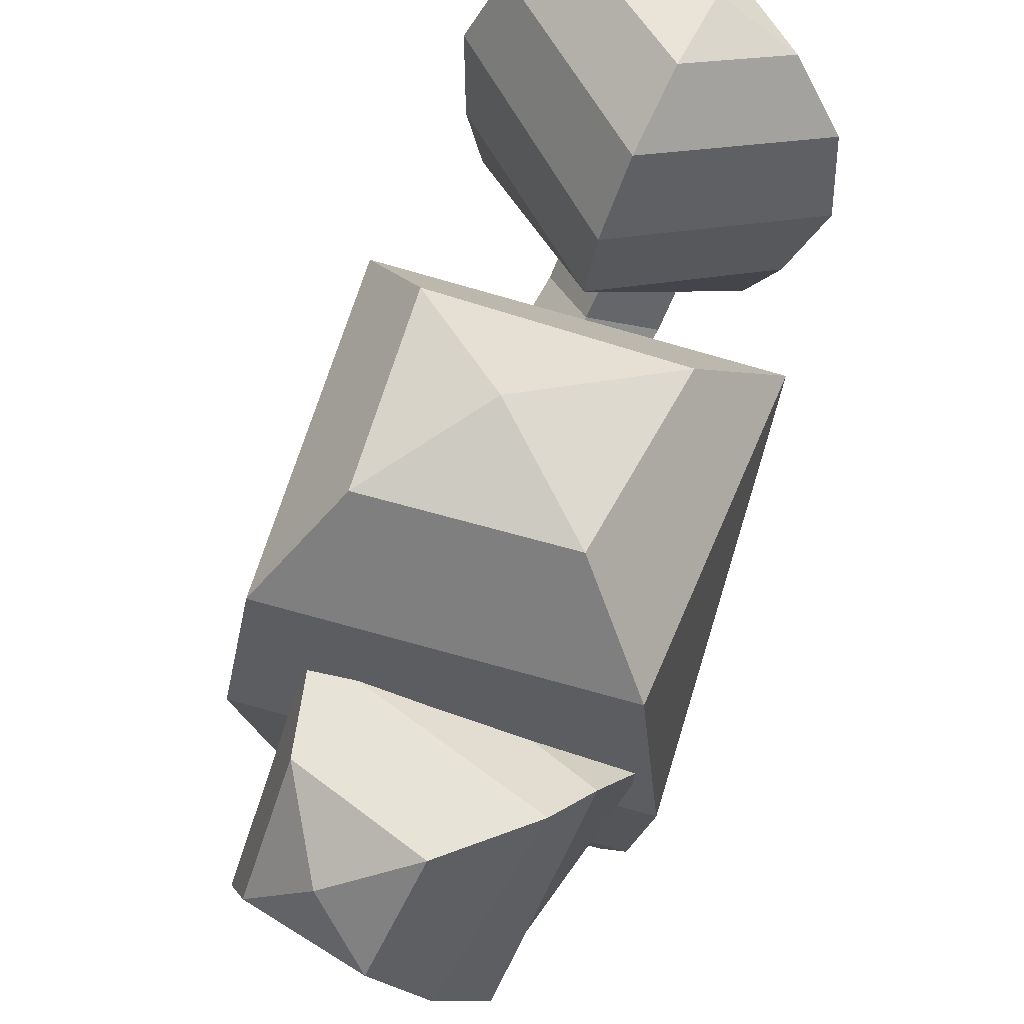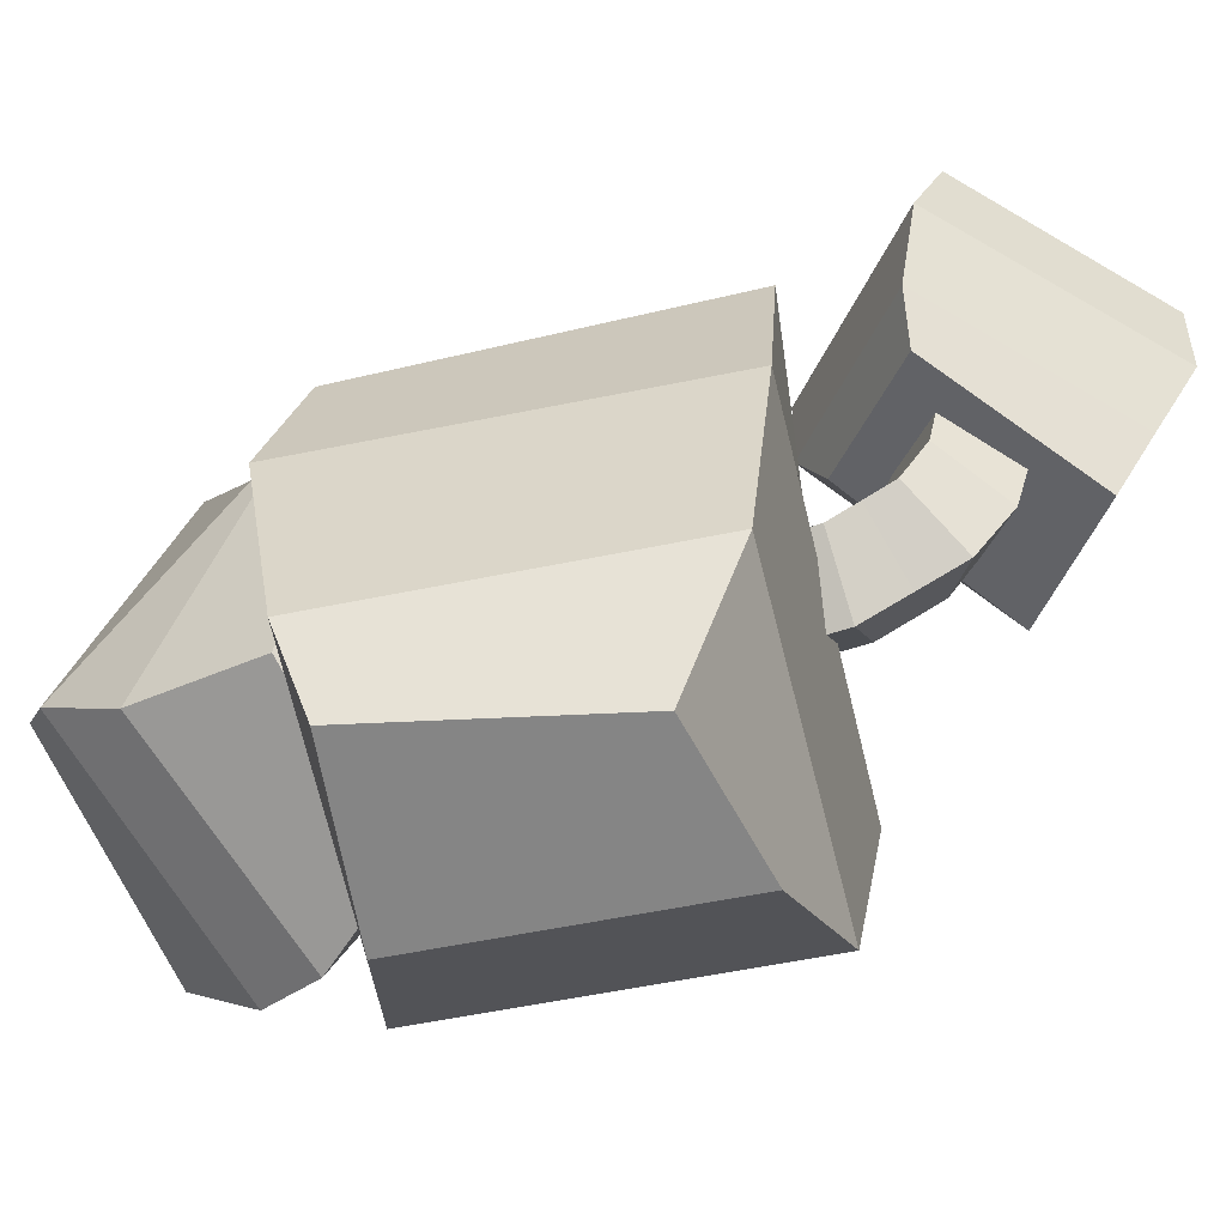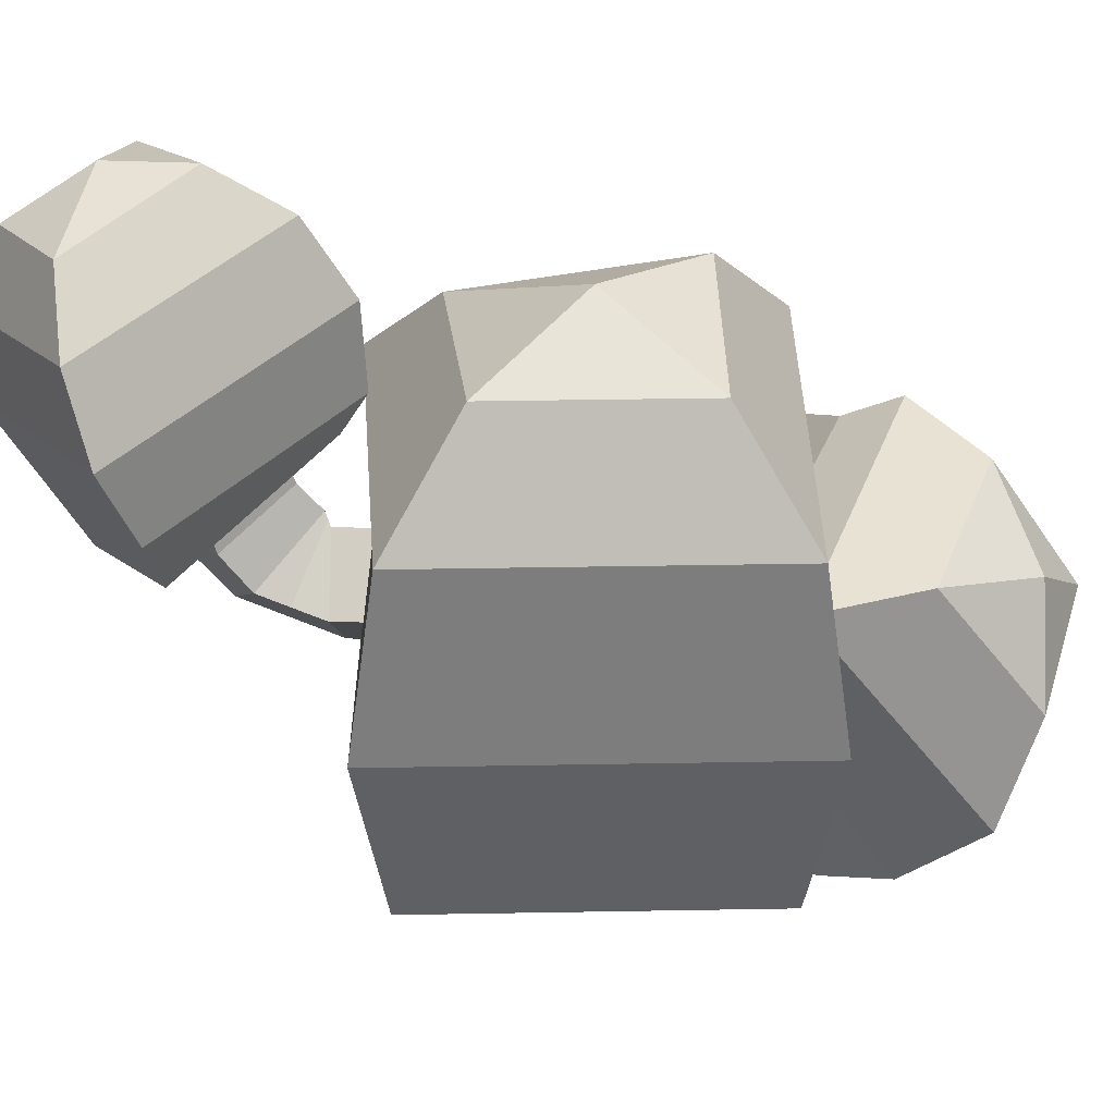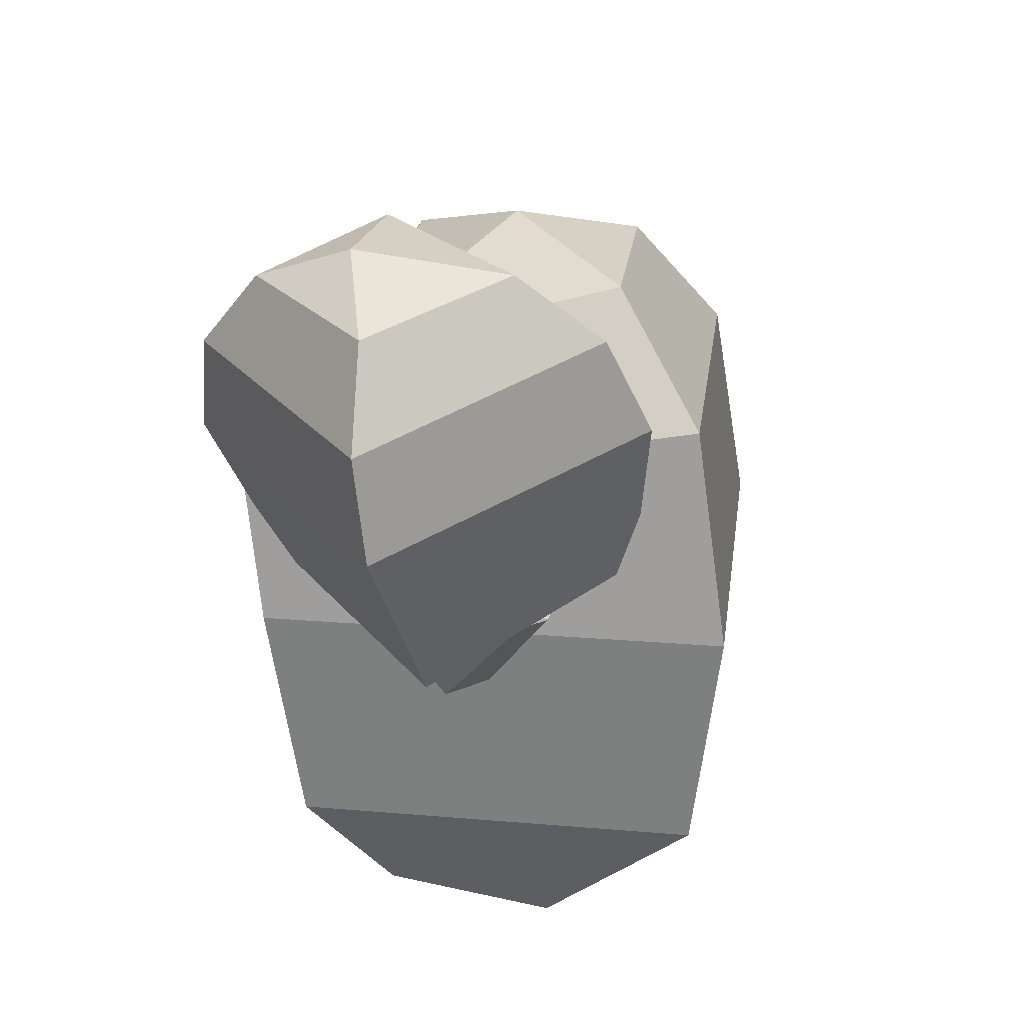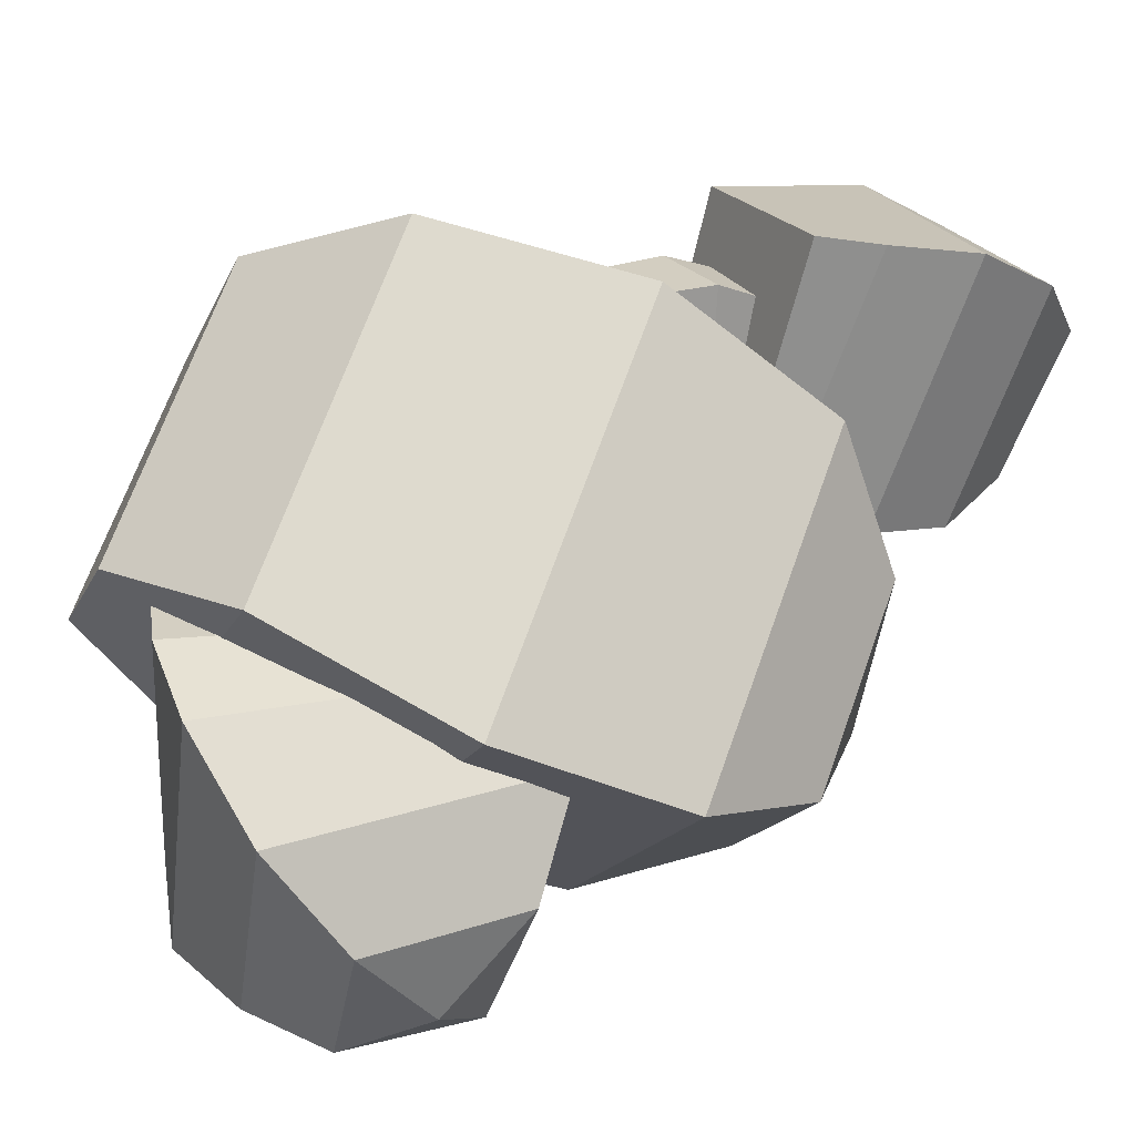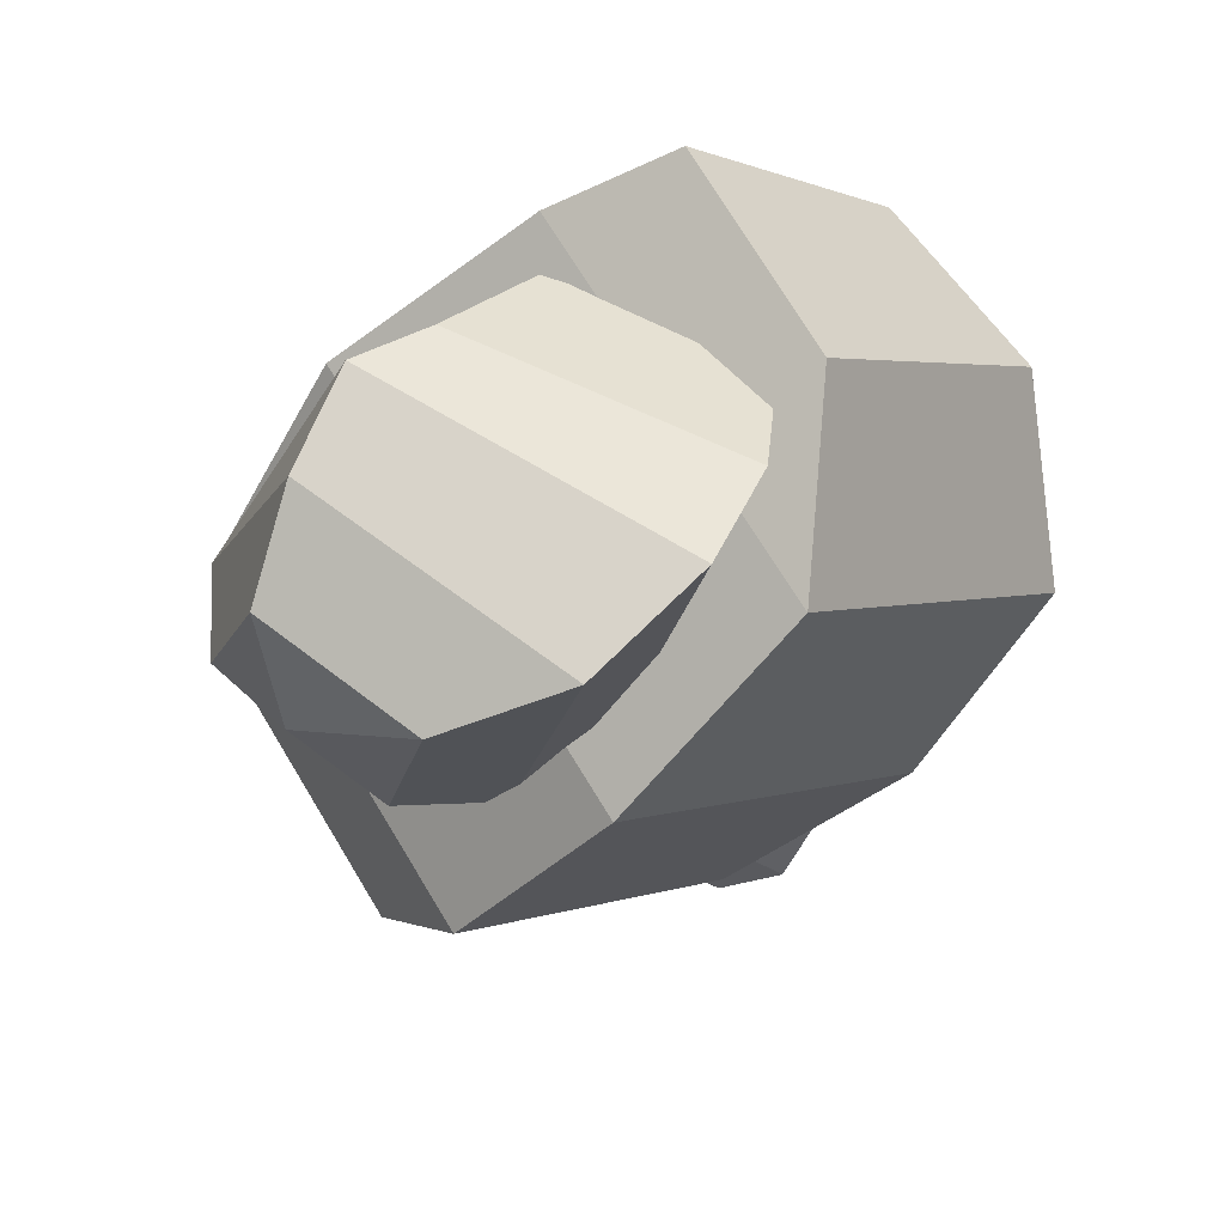
<metadata>
{"format":"obj","ext":"obj","renderer":"f3d","projection":"perspective","resolution":1024,"background":"white","views":[{"elev":64.1,"azim":-115.3,"up":"+Y"},{"elev":-61.7,"azim":-30.0,"up":"+Y"},{"elev":39.3,"azim":137.3,"up":"+Y"},{"elev":21.1,"azim":55.2,"up":"+Y"},{"elev":-67.4,"azim":63.5,"up":"+Z"},{"elev":-51.3,"azim":-39.4,"up":"+Z"}]}
</metadata>
<code>
g default
v -0.5167 0.0499 -2.31
v -0.515 0.1182 -2.279
v -0.4266 0.09492 -2.303
v -0.4576 0.01203 -2.337
v -0.546 0.05833 -2.355
v -0.5304 0.1515 -2.296
v -0.4186 0.1193 -2.348
v -0.4578 0.01979 -2.386
v -0.5656 0.07221 -2.375
v -0.533 0.1598 -2.316
v -0.4157 0.1451 -2.367
v -0.4641 0.03745 -2.418
v -0.5631 0.09928 -2.398
v -0.5405 0.1785 -2.34
v -0.4369 0.1623 -2.389
v -0.4797 0.07309 -2.448
v -0.5519 0.13 -2.419
v -0.5363 0.177 -2.386
v -0.4765 0.1677 -2.414
v -0.5012 0.1161 -2.448
v -0.522 0.1542 -2.425
g Bushes:pSphere11 Bush3 Bushes1
f 1 2 6 5
f 2 3 7 6
f 3 4 8 7
f 4 1 5 8
f 5 6 10 9
f 6 7 11 10
f 7 8 12 11
f 8 5 9 12
f 9 10 14 13
f 10 11 15 14
f 11 12 16 15
f 12 9 13 16
f 13 14 18 17
f 14 15 19 18
f 15 16 20 19
f 16 13 17 20
f 17 18 21
f 18 19 21
f 19 20 21
f 20 17 21
f 1 4 3 2
g default
v -0.4206 -0.004364 -2.241
v -0.3636 -0.004364 -2.277
v -0.4554 -0.004364 -2.358
v -0.5061 -0.004364 -2.296
v -0.4181 0.04015 -2.2
v -0.3145 0.04015 -2.308
v -0.4261 0.04015 -2.407
v -0.5247 0.04015 -2.295
v -0.4171 0.1246 -2.184
v -0.2982 0.1246 -2.309
v -0.4272 0.1246 -2.423
v -0.541 0.1246 -2.294
v -0.4167 0.1766 -2.178
v -0.3145 0.2025 -2.308
v -0.4261 0.2025 -2.407
v -0.5247 0.2025 -2.295
v -0.4195 0.2212 -2.222
v -0.3589 0.247 -2.305
v -0.4234 0.247 -2.362
v -0.4803 0.247 -2.298
v -0.4196 0.2633 -2.302
g Bush3 Bushes1 Bushes:pSphere4
f 22 23 27 26
f 23 24 28 27
f 24 25 29 28
f 25 22 26 29
f 26 27 31 30
f 27 28 32 31
f 28 29 33 32
f 29 26 30 33
f 30 31 35 34
f 31 32 36 35
f 32 33 37 36
f 33 30 34 37
f 34 35 39 38
f 35 36 40 39
f 36 37 41 40
f 37 34 38 41
f 24 23 22 25
f 38 39 42
f 39 40 42
f 40 41 42
f 41 38 42
g default
v -0.36 0.1949 -2.235
v -0.3701 0.1657 -2.172
v -0.2915 0.1462 -2.175
v -0.2764 0.1761 -2.243
v -0.3679 0.2125 -2.242
v -0.3785 0.1871 -2.161
v -0.2824 0.1739 -2.159
v -0.2673 0.2002 -2.245
v -0.3692 0.2486 -2.238
v -0.3815 0.2193 -2.144
v -0.2723 0.204 -2.142
v -0.2555 0.2342 -2.24
v -0.3591 0.2788 -2.221
v -0.3697 0.2534 -2.139
v -0.2736 0.2402 -2.138
v -0.2585 0.2664 -2.224
v -0.3402 0.2948 -2.194
v -0.3463 0.2802 -2.147
v -0.2866 0.273 -2.149
v -0.2755 0.2882 -2.2
v -0.3176 0.2925 -2.166
v -0.3506 0.1681 -2.187
v -0.3169 0.1585 -2.186
v -0.346 0.183 -2.219
v -0.3116 0.1729 -2.217
v -0.3729 0.1306 -2.225
v -0.352 0.1087 -2.242
v -0.3533 0.1563 -2.235
v -0.3342 0.1356 -2.255
v -0.352 0.1531 -2.191
v -0.3477 0.1728 -2.224
v -0.3129 0.1579 -2.221
v -0.3194 0.1397 -2.192
v -0.3582 0.1382 -2.202
v -0.3285 0.1209 -2.207
v -0.3193 0.1431 -2.233
v -0.3527 0.1628 -2.233
v -0.3655 0.1344 -2.213
v -0.3402 0.1148 -2.225
v -0.3267 0.1393 -2.244
v -0.353 0.1596 -2.234
v -0.3872 0.1327 -2.242
v -0.3663 0.1108 -2.26
v -0.3677 0.1584 -2.253
v -0.3486 0.1377 -2.273
g Bush3 Bushes1 Bushes:pSphere3
f 43 44 48 47
f 44 45 49 48
f 45 46 50 49
f 46 43 47 50
f 47 48 52 51
f 48 49 53 52
f 49 50 54 53
f 50 47 51 54
f 51 52 56 55
f 52 53 57 56
f 53 54 58 57
f 54 51 55 58
f 55 56 60 59
f 56 57 61 60
f 57 58 62 61
f 58 55 59 62
f 85 84 86 87
f 59 60 63
f 60 61 63
f 61 62 63
f 62 59 63
f 45 44 64 65
f 44 43 66 64
f 43 46 67 66
f 46 45 65 67
f 75 72 76 77
f 72 73 79 76
f 73 74 78 79
f 74 75 77 78
f 64 66 73 72
f 66 67 74 73
f 67 65 75 74
f 65 64 72 75
f 77 76 80 81
f 78 77 81 82
f 79 78 82 83
f 76 79 83 80
f 81 80 68 69
f 82 81 69 71
f 83 82 71 70
f 80 83 70 68
f 69 68 84 85
f 68 70 86 84
f 70 71 87 86
f 71 69 85 87

</code>
